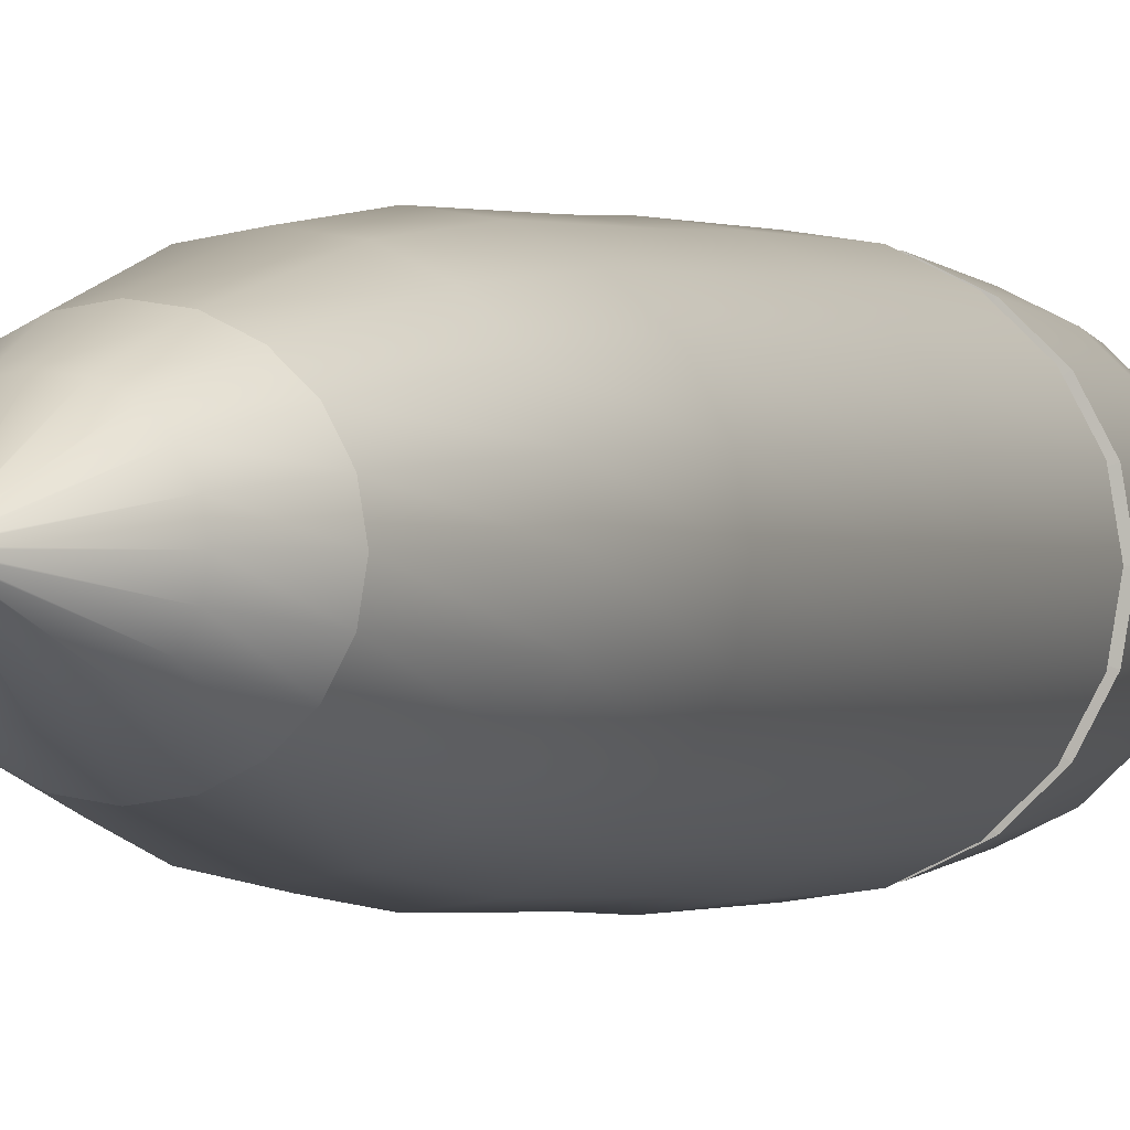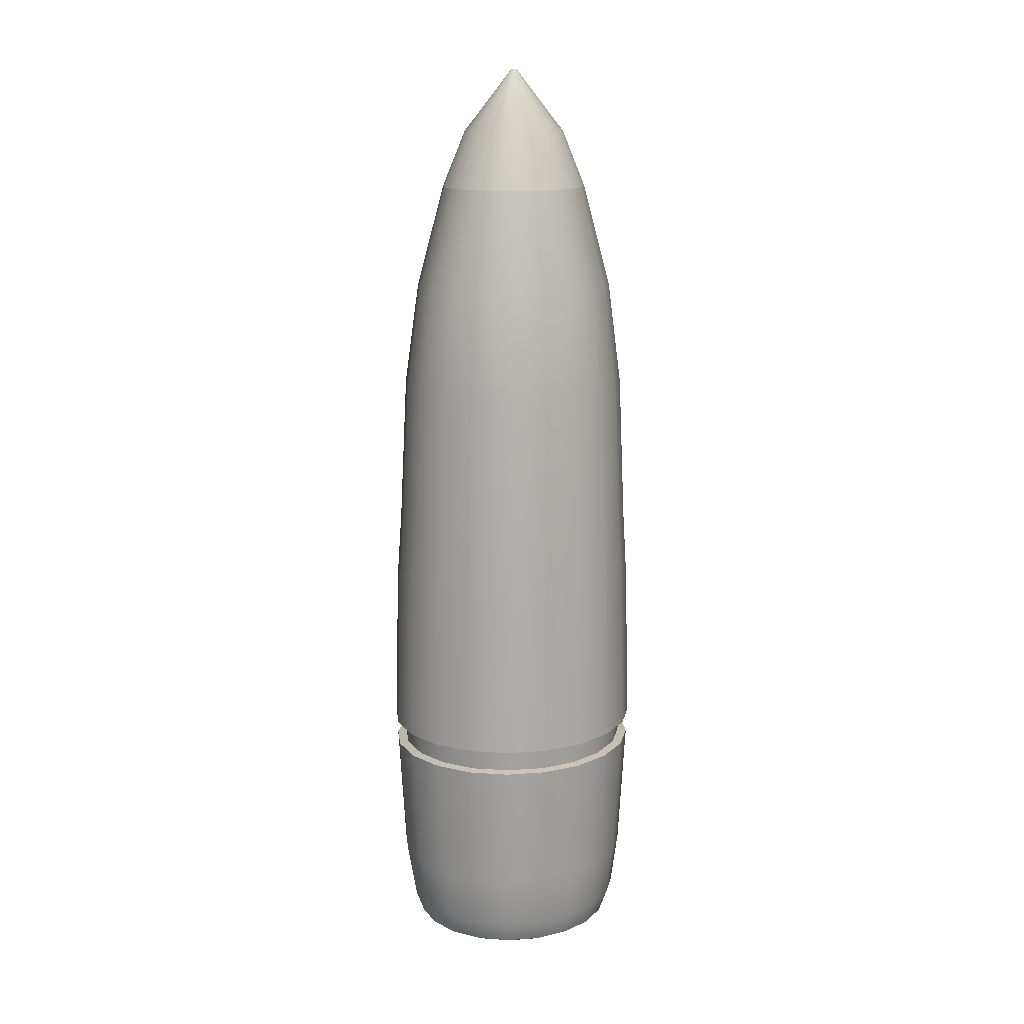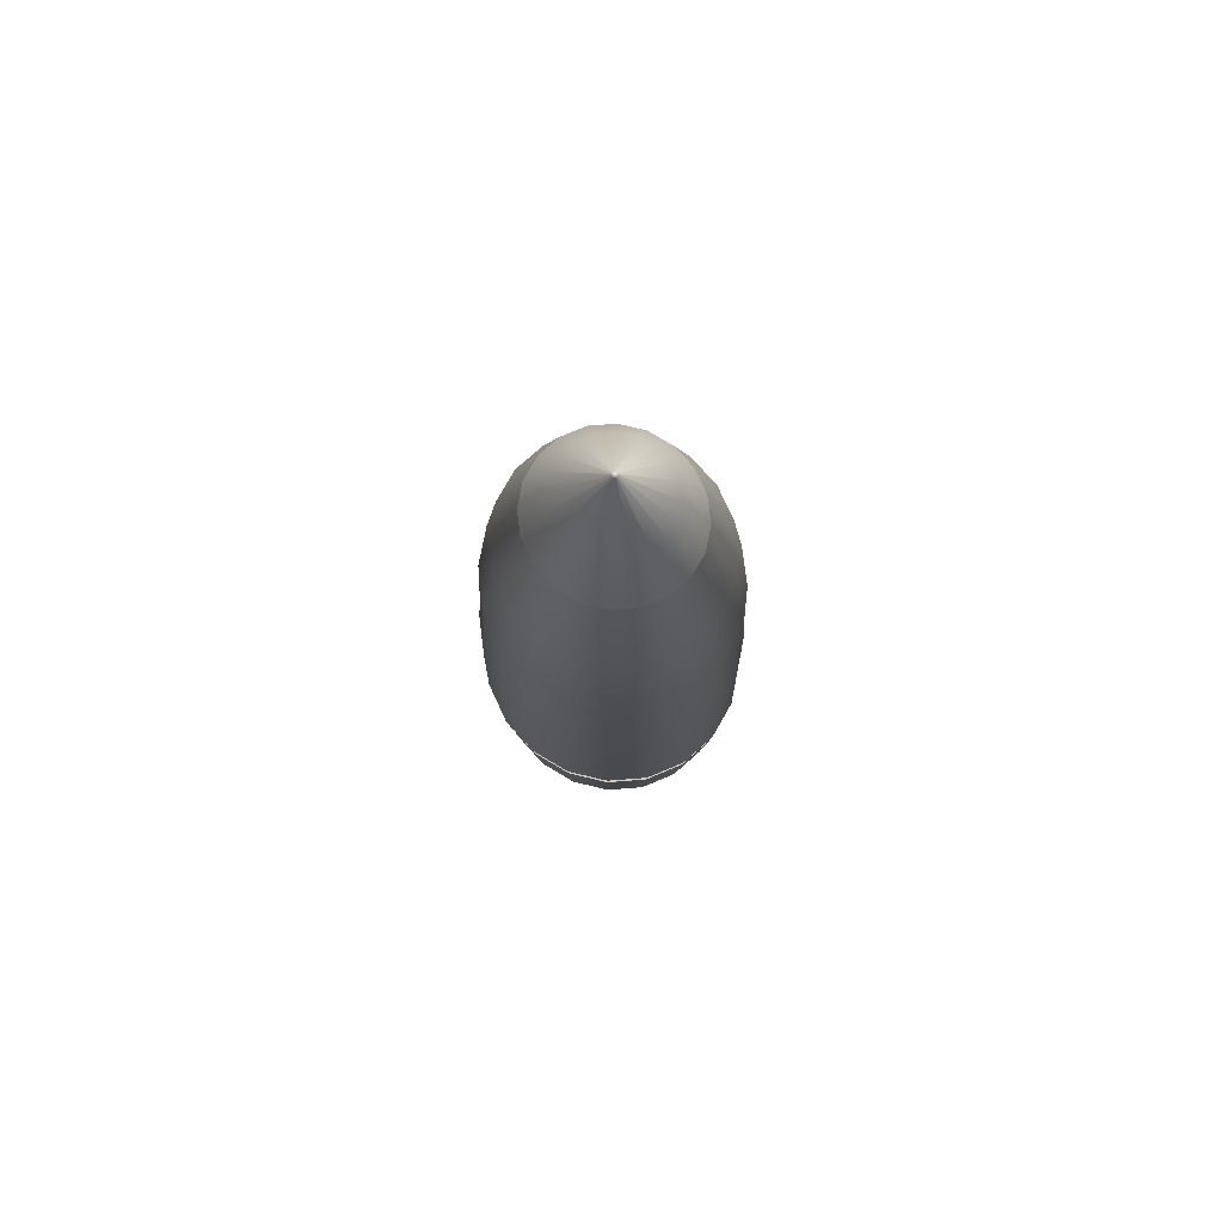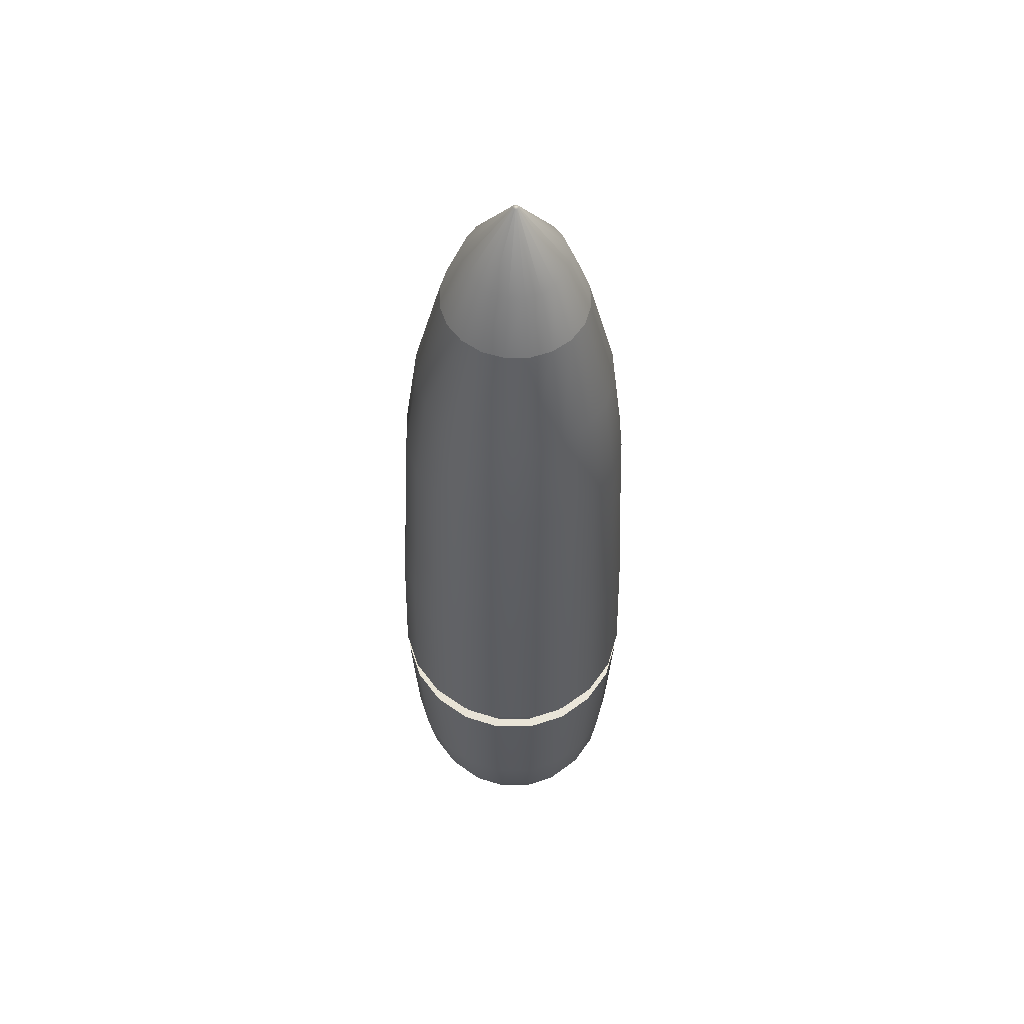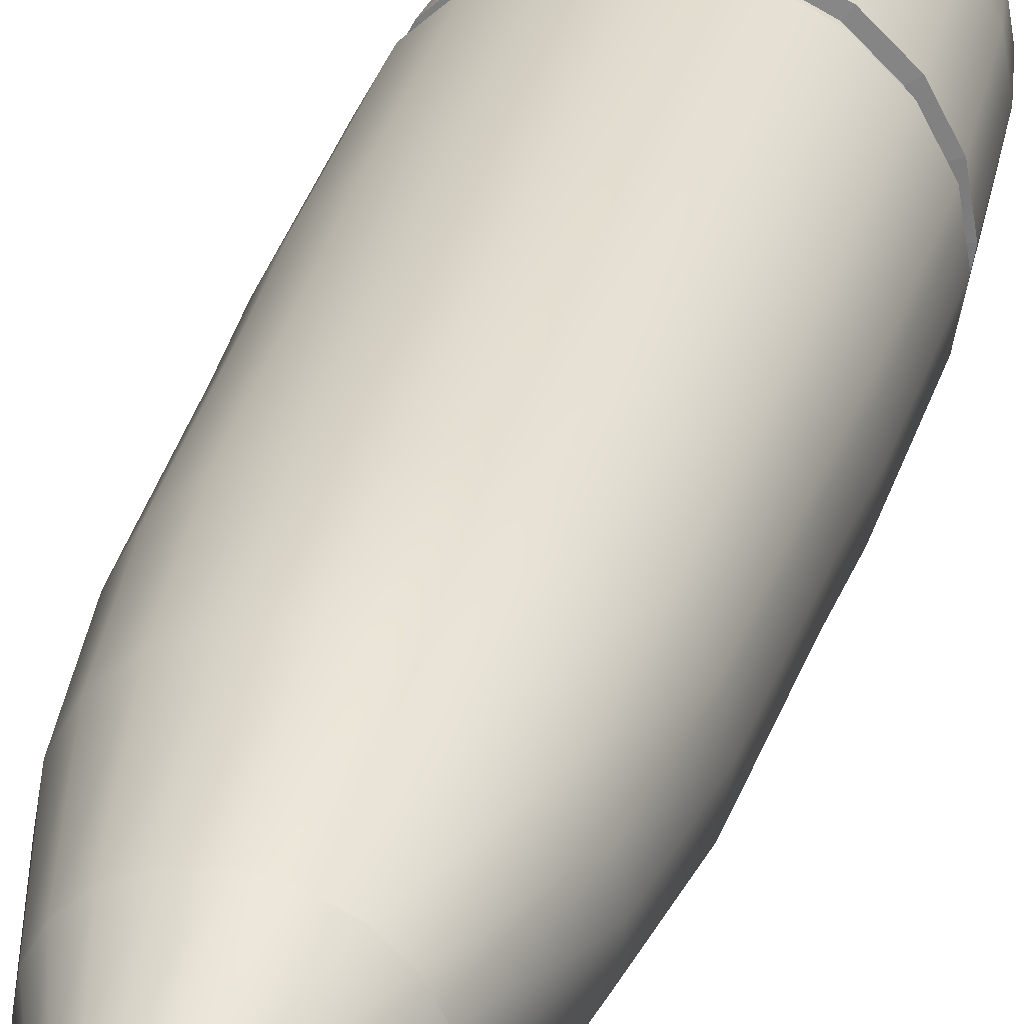
<metadata>
{"format":"obj","ext":"obj","renderer":"f3d","projection":"perspective","resolution":1024,"background":"white","views":[{"elev":-0.1,"azim":20.6,"up":"+Y"},{"elev":14.8,"azim":145.1,"up":"+Z"},{"elev":78.6,"azim":39.2,"up":"+Z"},{"elev":55.4,"azim":80.3,"up":"+Z"},{"elev":30.6,"azim":14.3,"up":"+Y"}]}
</metadata>
<code>
g default
v 8.501 -0.2997 -2.417
v 8.646 -0.5701 -2.417
v 8.871 -0.7847 -2.417
v 9.155 -0.9225 -2.417
v 9.469 -0.97 -2.417
v 9.784 -0.9225 -2.417
v 10.07 -0.7847 -2.417
v 10.29 -0.5701 -2.417
v 10.44 -0.2997 -2.417
v 10.49 -0 -2.417
v 10.44 0.2997 -2.417
v 10.29 0.5701 -2.417
v 10.07 0.7847 -2.417
v 9.784 0.9225 -2.417
v 9.469 0.97 -2.417
v 9.155 0.9225 -2.417
v 8.871 0.7847 -2.417
v 8.646 0.5701 -2.417
v 8.501 0.2997 -2.417
v 8.452 -0 -2.417
v 8.431 -0.3216 -1.14
v 8.586 -0.6117 -1.14
v 8.827 -0.8419 -1.14
v 9.132 -0.9897 -1.14
v 9.469 -1.041 -1.14
v 9.807 -0.9897 -1.14
v 10.11 -0.8419 -1.14
v 10.35 -0.6117 -1.14
v 10.51 -0.3216 -1.14
v 10.56 0 -1.14
v 10.51 0.3216 -1.14
v 10.35 0.6117 -1.14
v 10.11 0.8419 -1.14
v 9.807 0.9897 -1.14
v 9.469 1.041 -1.14
v 9.132 0.9897 -1.14
v 8.827 0.8419 -1.14
v 8.586 0.6117 -1.14
v 8.431 0.3216 -1.14
v 8.377 0 -1.14
v 8.464 -0.3114 0.1815
v 8.614 -0.5923 0.1815
v 8.848 -0.8152 0.1815
v 9.143 -0.9583 0.1815
v 9.469 -1.008 0.1815
v 9.796 -0.9583 0.1815
v 10.09 -0.8152 0.1815
v 10.32 -0.5923 0.1815
v 10.47 -0.3114 0.1815
v 10.53 0 0.1815
v 10.47 0.3114 0.1815
v 10.32 0.5923 0.1815
v 10.09 0.8152 0.1815
v 9.796 0.9583 0.1815
v 9.469 1.008 0.1815
v 9.143 0.9583 0.1815
v 8.848 0.8152 0.1815
v 8.614 0.5923 0.1815
v 8.464 0.3114 0.1815
v 8.412 0 0.1815
v 8.554 -0.2697 1.972
v 8.69 -0.5254 1.972
v 8.903 -0.7284 1.972
v 9.172 -0.8587 1.972
v 9.469 -0.9036 1.972
v 9.767 -0.8587 1.972
v 10.04 -0.7284 1.972
v 10.25 -0.5254 1.972
v 10.38 -0.2697 1.972
v 10.43 0.01381 1.972
v 10.38 0.2973 1.972
v 10.25 0.5531 1.972
v 10.04 0.756 1.972
v 9.767 0.8864 1.972
v 9.469 0.9313 1.972
v 9.172 0.8864 1.972
v 8.903 0.756 1.972
v 8.69 0.5531 1.972
v 8.554 0.2973 1.972
v 8.507 0.01381 1.972
v 8.664 -0.2276 2.82
v 8.784 -0.4527 2.82
v 8.971 -0.6313 2.82
v 9.207 -0.746 2.82
v 9.469 -0.7855 2.82
v 9.731 -0.746 2.82
v 9.967 -0.6313 2.82
v 10.15 -0.4527 2.82
v 10.28 -0.2276 2.82
v 10.32 0.02194 2.82
v 10.28 0.2715 2.82
v 10.15 0.4965 2.82
v 9.967 0.6752 2.82
v 9.731 0.7899 2.82
v 9.469 0.8294 2.82
v 9.207 0.7899 2.82
v 8.971 0.6752 2.82
v 8.784 0.4965 2.82
v 8.664 0.2715 2.82
v 8.622 0.02194 2.82
v 8.882 -0.157 3.674
v 8.97 -0.3211 3.674
v 9.106 -0.4512 3.674
v 9.278 -0.5348 3.674
v 9.469 -0.5636 3.674
v 9.66 -0.5348 3.674
v 9.832 -0.4512 3.674
v 9.969 -0.3211 3.674
v 10.06 -0.157 3.674
v 10.09 0.0248 3.674
v 10.06 0.2066 3.674
v 9.969 0.3707 3.674
v 9.832 0.5008 3.674
v 9.66 0.5844 3.674
v 9.469 0.6132 3.674
v 9.278 0.5844 3.674
v 9.106 0.5008 3.674
v 8.97 0.3707 3.674
v 8.882 0.2066 3.674
v 8.852 0.0248 3.674
v 9.469 0.01301 -3.126
v 8.633 -0.246 -3.049
v 8.565 -0.2669 -2.857
v 8.769 -0.2038 -3.126
v 8.758 -0.4796 -3.049
v 8.7 -0.5194 -2.857
v 8.874 -0.3993 -3.126
v 8.952 -0.6651 -3.049
v 8.911 -0.7198 -2.857
v 9.037 -0.5545 -3.126
v 9.198 -0.7841 -3.049
v 9.176 -0.8484 -2.857
v 9.242 -0.6541 -3.126
v 9.469 -0.8251 -3.049
v 9.469 -0.8927 -2.857
v 9.469 -0.6885 -3.126
v 9.741 -0.7841 -3.049
v 9.763 -0.8484 -2.857
v 9.697 -0.6541 -3.126
v 9.986 -0.6651 -3.049
v 10.03 -0.7198 -2.857
v 9.902 -0.5545 -3.126
v 10.18 -0.4796 -3.049
v 10.24 -0.5194 -2.857
v 10.06 -0.3993 -3.126
v 10.31 -0.246 -3.049
v 10.37 -0.2669 -2.857
v 10.17 -0.2038 -3.126
v 10.35 0.01301 -3.049
v 10.42 0.01301 -2.857
v 10.21 0.01301 -3.126
v 10.31 0.272 -3.049
v 10.37 0.2929 -2.857
v 10.17 0.2298 -3.126
v 10.18 0.5057 -3.049
v 10.24 0.5454 -2.857
v 10.06 0.4253 -3.126
v 9.986 0.6911 -3.049
v 10.03 0.7458 -2.857
v 9.902 0.5805 -3.126
v 9.741 0.8102 -3.049
v 9.763 0.8744 -2.857
v 9.697 0.6802 -3.126
v 9.469 0.8512 -3.049
v 9.469 0.9188 -2.857
v 9.469 0.7145 -3.126
v 9.198 0.8102 -3.049
v 9.176 0.8744 -2.857
v 9.242 0.6802 -3.126
v 8.952 0.6911 -3.049
v 8.911 0.7458 -2.857
v 9.037 0.5805 -3.126
v 8.758 0.5057 -3.049
v 8.7 0.5454 -2.857
v 8.874 0.4253 -3.126
v 8.633 0.272 -3.049
v 8.565 0.2929 -2.857
v 8.769 0.2298 -3.126
v 8.59 0.01301 -3.049
v 8.519 0.01301 -2.857
v 8.733 0.01301 -3.126
v 9.803 0.9788 -1.347
v 10.1 0.8326 -1.347
v 10.34 0.605 -1.347
v 10.5 0.318 -1.347
v 10.55 0 -1.347
v 10.5 -0.318 -1.347
v 10.34 -0.605 -1.347
v 10.1 -0.8326 -1.347
v 9.803 -0.9788 -1.347
v 9.469 -1.029 -1.347
v 9.136 -0.9788 -1.347
v 8.835 -0.8326 -1.347
v 8.596 -0.605 -1.347
v 8.442 -0.318 -1.347
v 8.389 0 -1.347
v 8.442 0.318 -1.347
v 8.596 0.605 -1.347
v 8.835 0.8326 -1.347
v 9.136 0.9788 -1.347
v 9.469 1.029 -1.347
v 9.778 0.9062 -1.339
v 10.06 0.7709 -1.339
v 9.782 0.9163 -1.148
v 10.06 0.7795 -1.148
v 10.28 0.5601 -1.339
v 10.29 0.5663 -1.148
v 10.42 0.2945 -1.339
v 10.43 0.2977 -1.148
v 10.47 -0 -1.339
v 10.48 -0 -1.148
v 10.42 -0.2945 -1.339
v 10.43 -0.2977 -1.148
v 10.28 -0.5601 -1.339
v 10.29 -0.5663 -1.148
v 10.06 -0.7709 -1.339
v 10.06 -0.7795 -1.148
v 9.778 -0.9062 -1.339
v 9.782 -0.9163 -1.148
v 9.469 -0.9529 -1.339
v 9.469 -0.9635 -1.148
v 9.16 -0.9062 -1.339
v 9.157 -0.9163 -1.148
v 8.882 -0.7709 -1.339
v 8.875 -0.7795 -1.148
v 8.66 -0.5601 -1.339
v 8.651 -0.5663 -1.148
v 8.518 -0.2945 -1.339
v 8.508 -0.2977 -1.148
v 8.469 -0 -1.339
v 8.458 -0 -1.148
v 8.518 0.2945 -1.339
v 8.508 0.2977 -1.148
v 8.66 0.5601 -1.339
v 8.651 0.5663 -1.148
v 8.882 0.7709 -1.339
v 8.875 0.7795 -1.148
v 9.16 0.9062 -1.339
v 9.157 0.9163 -1.148
v 9.469 0.9529 -1.339
v 9.469 0.9635 -1.148
v 9.448 0.02109 4.648
v 9.451 0.01504 4.648
v 9.456 0.01024 4.648
v 9.462 0.007157 4.648
v 9.469 0.006094 4.648
v 9.476 0.007157 4.648
v 9.483 0.01024 4.648
v 9.488 0.01504 4.648
v 9.491 0.02109 4.648
v 9.492 0.0278 4.648
v 9.491 0.03451 4.648
v 9.488 0.04056 4.648
v 9.483 0.04536 4.648
v 9.476 0.04844 4.648
v 9.469 0.04951 4.648
v 9.462 0.04844 4.648
v 9.456 0.04536 4.648
v 9.451 0.04056 4.648
v 9.448 0.03451 4.648
v 9.447 0.0278 4.648
v 9.063 0.1537 4.135
v 9.123 0.2673 4.135
v 9.218 0.3574 4.135
v 9.337 0.4153 4.135
v 9.469 0.4352 4.135
v 9.601 0.4153 4.135
v 9.721 0.3574 4.135
v 9.815 0.2673 4.135
v 9.876 0.1537 4.135
v 9.897 0.0278 4.135
v 9.876 -0.0981 4.135
v 9.815 -0.2117 4.135
v 9.721 -0.3018 4.135
v 9.601 -0.3597 4.135
v 9.469 -0.3796 4.135
v 9.337 -0.3597 4.135
v 9.218 -0.3018 4.135
v 9.123 -0.2117 4.135
v 9.063 -0.0981 4.135
v 9.042 0.0278 4.135
v 8.644 0.5768 0.7523
v 8.87 0.7918 0.7523
v 9.154 0.9299 0.7523
v 9.469 0.9774 0.7523
v 9.784 0.9299 0.7523
v 10.07 0.7918 0.7523
v 10.29 0.5768 0.7523
v 10.44 0.3058 0.7523
v 10.49 0.005461 0.7523
v 10.44 -0.2949 0.7523
v 10.29 -0.5659 0.7523
v 10.07 -0.7809 0.7523
v 9.784 -0.9189 0.7523
v 9.469 -0.9665 0.7523
v 9.154 -0.9189 0.7523
v 8.87 -0.7809 0.7523
v 8.644 -0.5659 0.7523
v 8.499 -0.2949 0.7523
v 8.449 0.005461 0.7523
v 8.499 0.3058 0.7523
g pCylinder1
f 1 2 194 195
f 2 3 193 194
f 3 4 192 193
f 4 5 191 192
f 5 6 190 191
f 6 7 189 190
f 7 8 188 189
f 8 9 187 188
f 9 10 186 187
f 10 11 185 186
f 11 12 184 185
f 12 13 183 184
f 13 14 182 183
f 14 15 201 182
f 15 16 200 201
f 16 17 199 200
f 17 18 198 199
f 18 19 197 198
f 19 20 196 197
f 20 1 195 196
f 21 22 42 41
f 22 23 43 42
f 23 24 44 43
f 24 25 45 44
f 25 26 46 45
f 26 27 47 46
f 27 28 48 47
f 28 29 49 48
f 29 30 50 49
f 30 31 51 50
f 31 32 52 51
f 32 33 53 52
f 33 34 54 53
f 34 35 55 54
f 35 36 56 55
f 36 37 57 56
f 37 38 58 57
f 38 39 59 58
f 39 40 60 59
f 40 21 41 60
f 41 42 298 299
f 42 43 297 298
f 43 44 296 297
f 44 45 295 296
f 45 46 294 295
f 46 47 293 294
f 47 48 292 293
f 48 49 291 292
f 49 50 290 291
f 50 51 289 290
f 51 52 288 289
f 52 53 287 288
f 53 54 286 287
f 54 55 285 286
f 55 56 284 285
f 56 57 283 284
f 57 58 282 283
f 58 59 301 282
f 59 60 300 301
f 60 41 299 300
f 61 62 82 81
f 62 63 83 82
f 63 64 84 83
f 64 65 85 84
f 65 66 86 85
f 66 67 87 86
f 67 68 88 87
f 68 69 89 88
f 69 70 90 89
f 70 71 91 90
f 71 72 92 91
f 72 73 93 92
f 73 74 94 93
f 74 75 95 94
f 75 76 96 95
f 76 77 97 96
f 77 78 98 97
f 78 79 99 98
f 79 80 100 99
f 80 61 81 100
f 81 82 102 101
f 82 83 103 102
f 83 84 104 103
f 84 85 105 104
f 85 86 106 105
f 86 87 107 106
f 87 88 108 107
f 88 89 109 108
f 89 90 110 109
f 90 91 111 110
f 91 92 112 111
f 92 93 113 112
f 93 94 114 113
f 94 95 115 114
f 95 96 116 115
f 96 97 117 116
f 97 98 118 117
f 98 99 119 118
f 99 100 120 119
f 100 81 101 120
f 245 246 244
f 247 248 246
f 255 256 254
f 257 258 256
f 261 242 260
f 243 244 242
f 249 250 248
f 251 252 250
f 253 254 252
f 259 260 258
f 244 246 242
f 248 250 246
f 254 256 252
f 258 260 256
f 242 246 260
f 250 252 246
f 246 252 260
f 252 256 260
f 123 122 125 126
f 122 124 127 125
f 124 122 179 181
f 122 123 180 179
f 126 125 128 129
f 125 127 130 128
f 129 128 131 132
f 128 130 133 131
f 132 131 134 135
f 131 133 136 134
f 135 134 137 138
f 134 136 139 137
f 138 137 140 141
f 137 139 142 140
f 141 140 143 144
f 140 142 145 143
f 144 143 146 147
f 143 145 148 146
f 147 146 149 150
f 146 148 151 149
f 150 149 152 153
f 149 151 154 152
f 153 152 155 156
f 152 154 157 155
f 156 155 158 159
f 155 157 160 158
f 159 158 161 162
f 158 160 163 161
f 162 161 164 165
f 161 163 166 164
f 165 164 167 168
f 164 166 169 167
f 168 167 170 171
f 167 169 172 170
f 171 170 173 174
f 170 172 175 173
f 174 173 176 177
f 173 175 178 176
f 177 176 179 180
f 176 178 181 179
f 123 126 2 1
f 126 129 3 2
f 129 132 4 3
f 132 135 5 4
f 135 138 6 5
f 138 141 7 6
f 141 144 8 7
f 144 147 9 8
f 147 150 10 9
f 150 153 11 10
f 153 156 12 11
f 156 159 13 12
f 159 162 14 13
f 162 165 15 14
f 165 168 16 15
f 168 171 17 16
f 171 174 18 17
f 174 177 19 18
f 177 180 20 19
f 180 123 1 20
f 127 124 121
f 130 127 121
f 133 130 121
f 136 133 121
f 139 136 121
f 142 139 121
f 145 142 121
f 148 145 121
f 151 148 121
f 154 151 121
f 157 154 121
f 160 157 121
f 163 160 121
f 166 163 121
f 169 166 121
f 172 169 121
f 175 172 121
f 178 175 121
f 181 178 121
f 124 181 121
f 203 202 204 205
f 206 203 205 207
f 208 206 207 209
f 210 208 209 211
f 212 210 211 213
f 214 212 213 215
f 216 214 215 217
f 218 216 217 219
f 220 218 219 221
f 222 220 221 223
f 224 222 223 225
f 226 224 225 227
f 228 226 227 229
f 230 228 229 231
f 232 230 231 233
f 234 232 233 235
f 236 234 235 237
f 238 236 237 239
f 240 238 239 241
f 202 240 241 204
f 183 182 202 203
f 34 33 205 204
f 184 183 203 206
f 33 32 207 205
f 185 184 206 208
f 32 31 209 207
f 186 185 208 210
f 31 30 211 209
f 187 186 210 212
f 30 29 213 211
f 188 187 212 214
f 29 28 215 213
f 189 188 214 216
f 28 27 217 215
f 190 189 216 218
f 27 26 219 217
f 191 190 218 220
f 26 25 221 219
f 192 191 220 222
f 25 24 223 221
f 193 192 222 224
f 24 23 225 223
f 194 193 224 226
f 23 22 227 225
f 195 194 226 228
f 22 21 229 227
f 196 195 228 230
f 21 40 231 229
f 197 196 230 232
f 40 39 233 231
f 198 197 232 234
f 39 38 235 233
f 199 198 234 236
f 38 37 237 235
f 200 199 236 238
f 37 36 239 237
f 201 200 238 240
f 36 35 241 239
f 182 201 240 202
f 35 34 204 241
f 120 101 280 281
f 101 102 279 280
f 102 103 278 279
f 103 104 277 278
f 104 105 276 277
f 105 106 275 276
f 106 107 274 275
f 107 108 273 274
f 108 109 272 273
f 109 110 271 272
f 110 111 270 271
f 111 112 269 270
f 112 113 268 269
f 113 114 267 268
f 114 115 266 267
f 115 116 265 266
f 116 117 264 265
f 117 118 263 264
f 118 119 262 263
f 119 120 281 262
f 263 262 260 259
f 264 263 259 258
f 265 264 258 257
f 266 265 257 256
f 267 266 256 255
f 268 267 255 254
f 269 268 254 253
f 270 269 253 252
f 271 270 252 251
f 272 271 251 250
f 273 272 250 249
f 274 273 249 248
f 275 274 248 247
f 276 275 247 246
f 277 276 246 245
f 278 277 245 244
f 279 278 244 243
f 280 279 243 242
f 281 280 242 261
f 262 281 261 260
f 283 282 78 77
f 284 283 77 76
f 285 284 76 75
f 286 285 75 74
f 287 286 74 73
f 288 287 73 72
f 289 288 72 71
f 290 289 71 70
f 291 290 70 69
f 292 291 69 68
f 293 292 68 67
f 294 293 67 66
f 295 294 66 65
f 296 295 65 64
f 297 296 64 63
f 298 297 63 62
f 299 298 62 61
f 300 299 61 80
f 301 300 80 79
f 282 301 79 78

</code>
